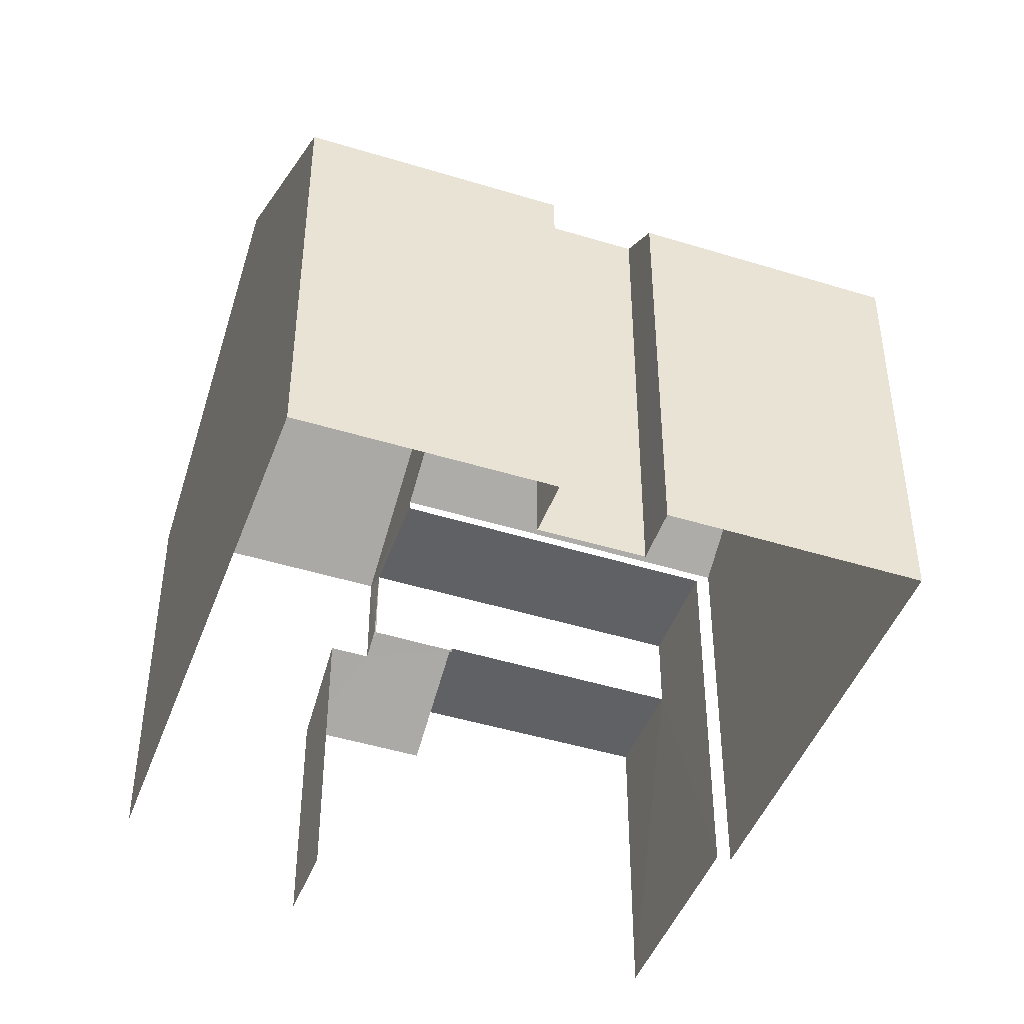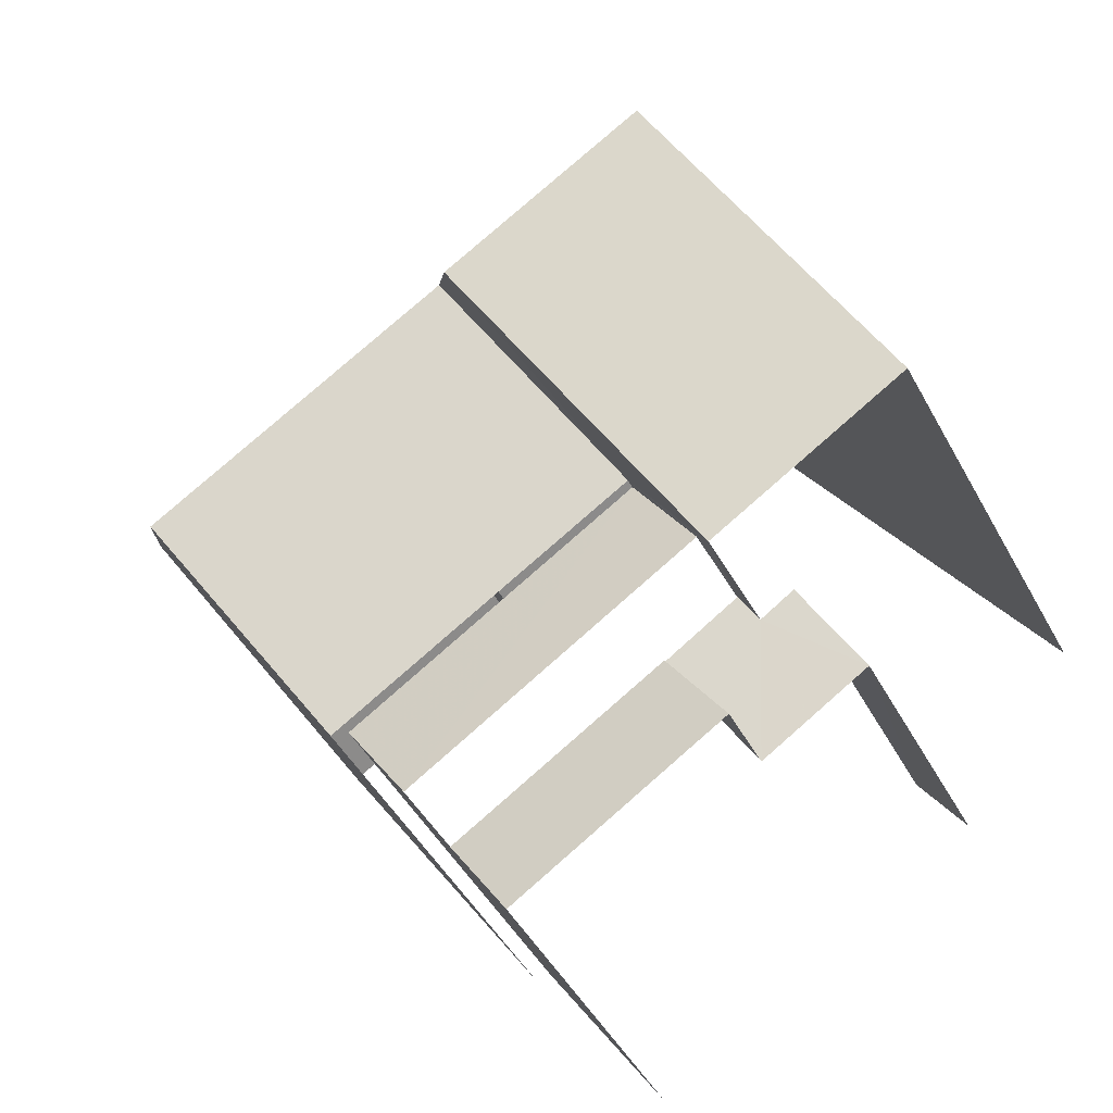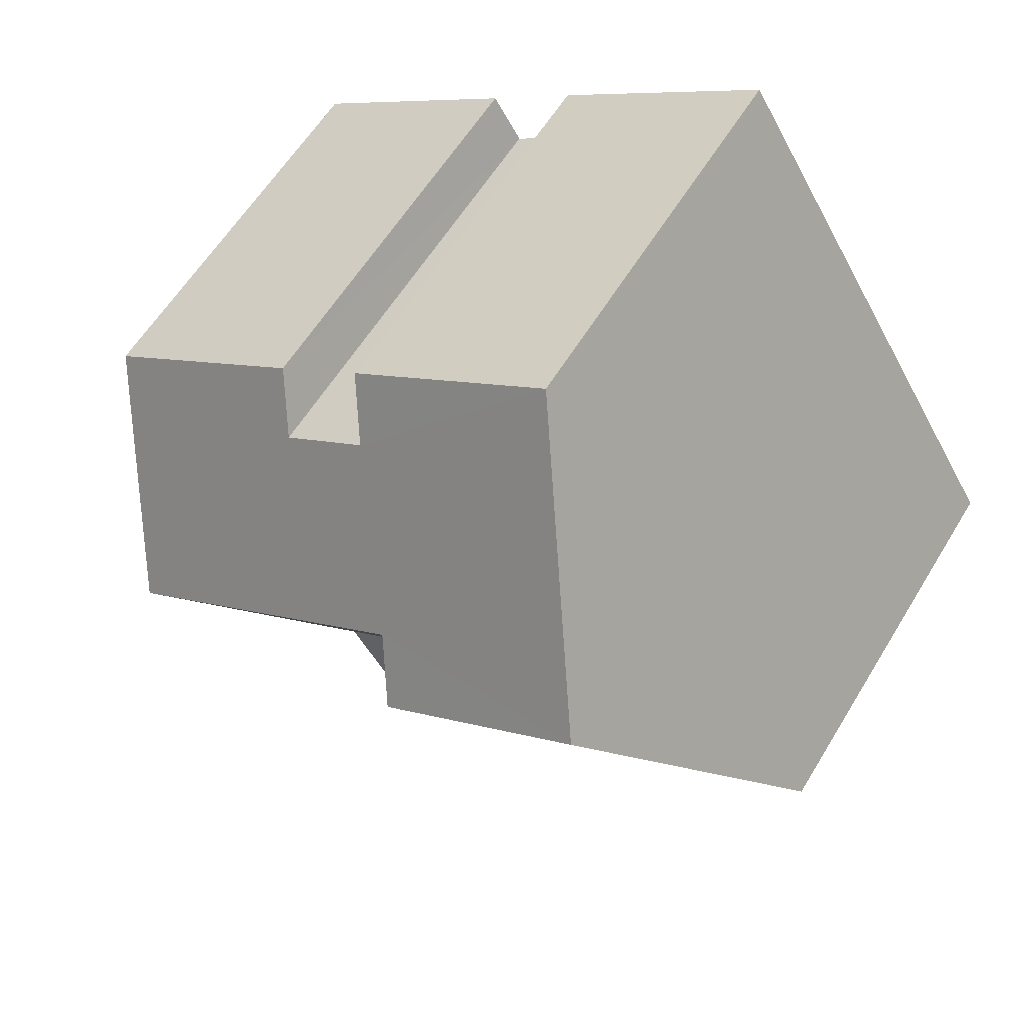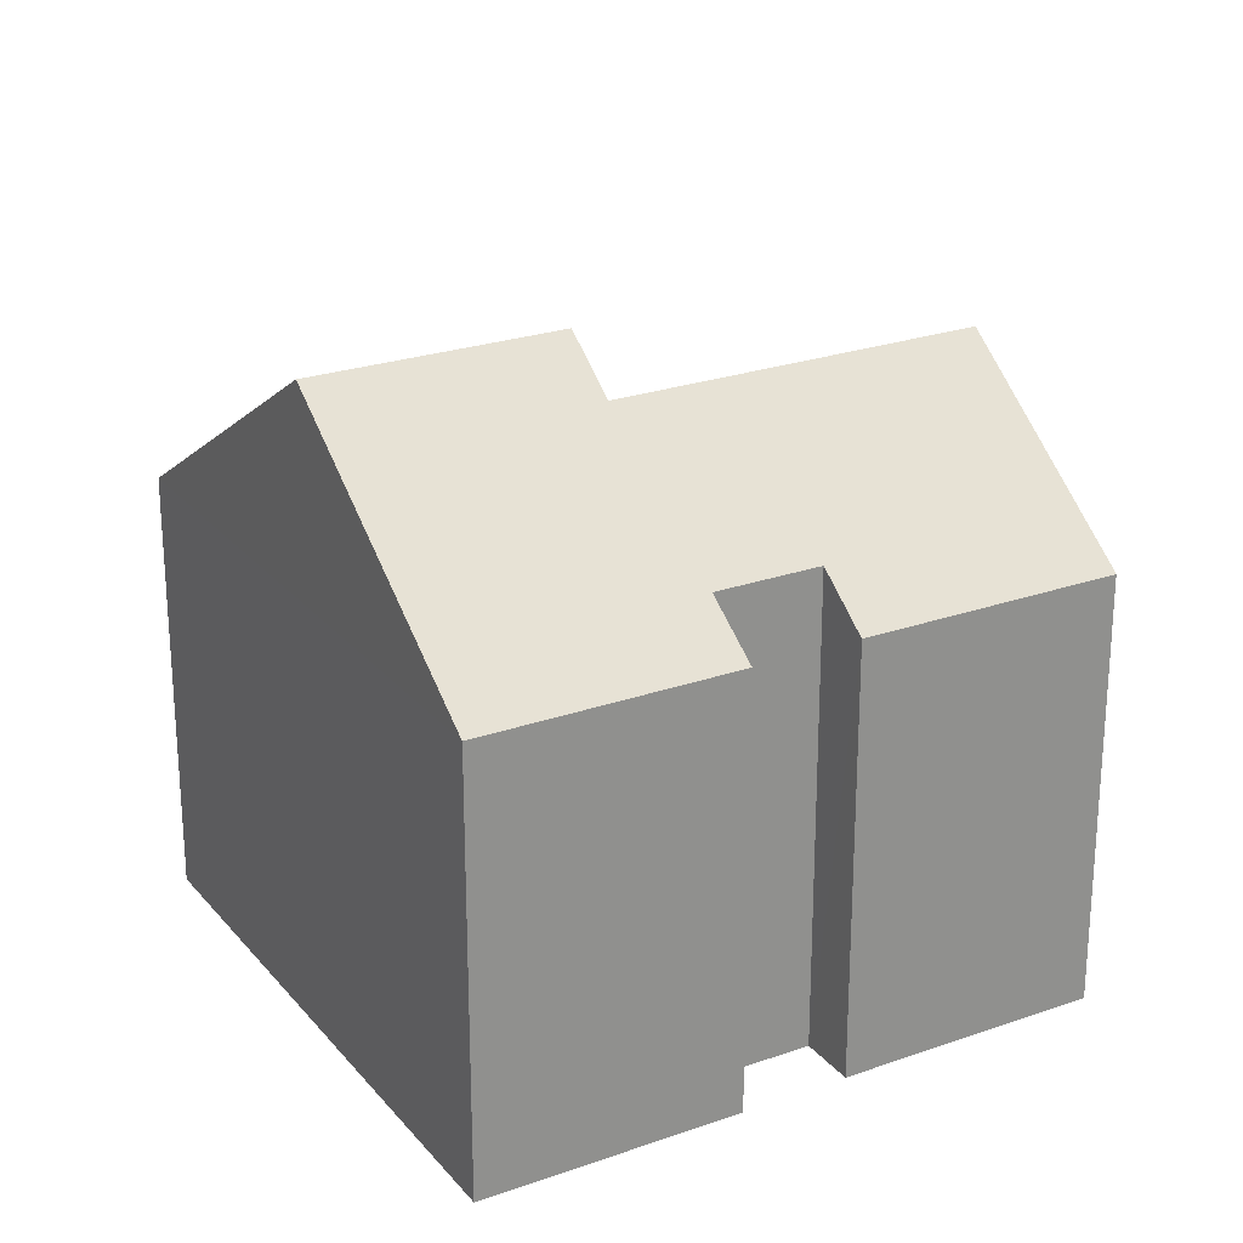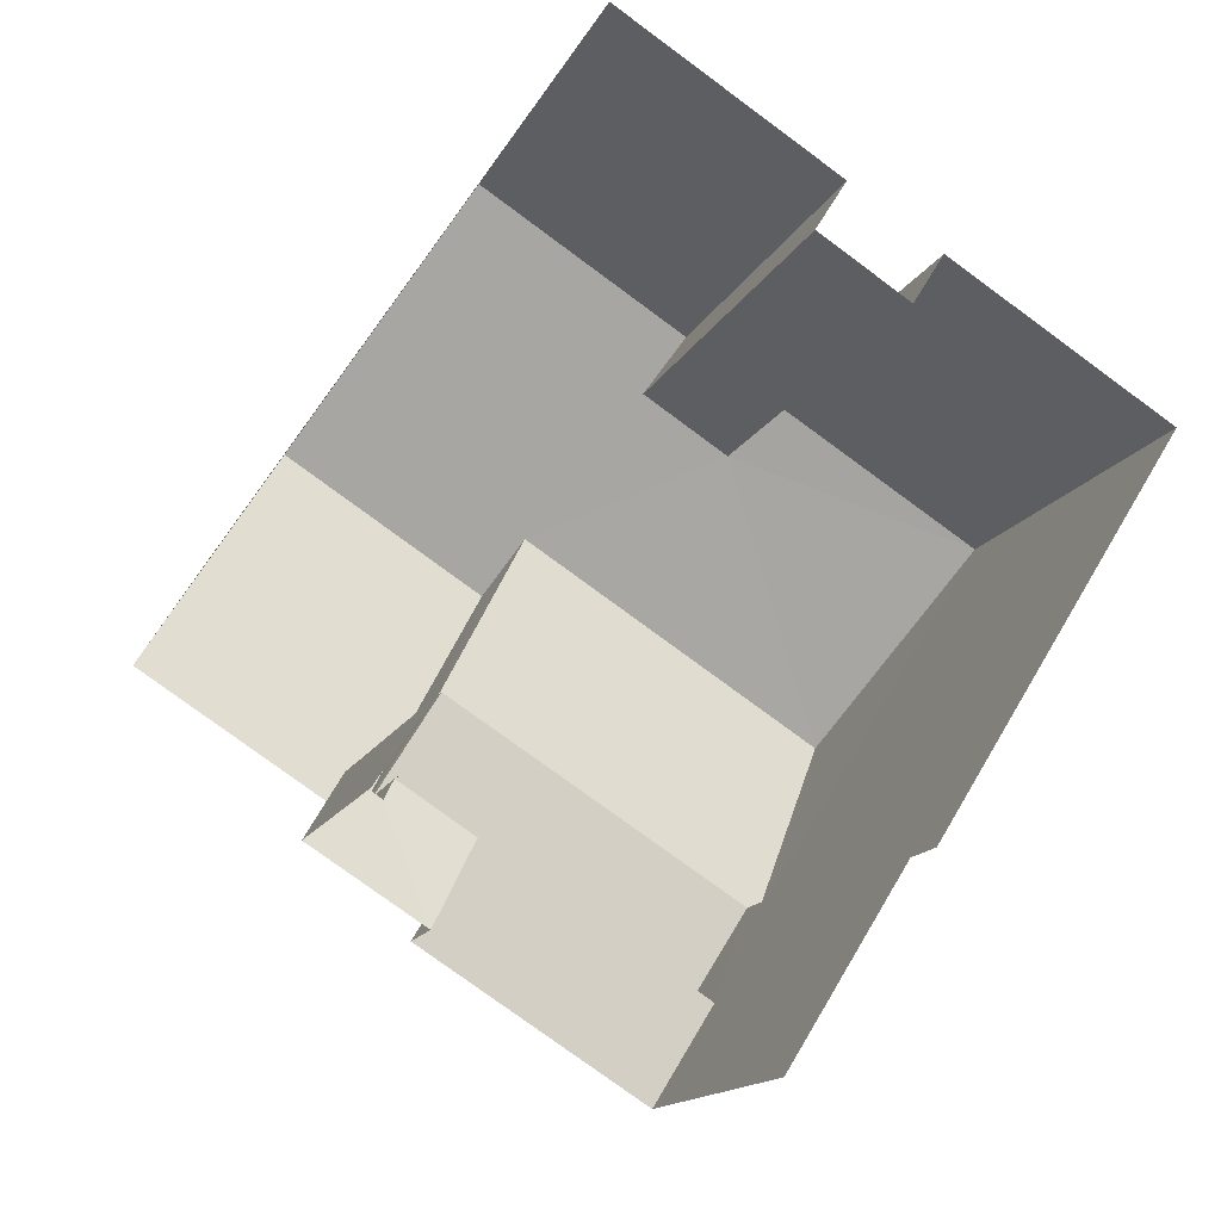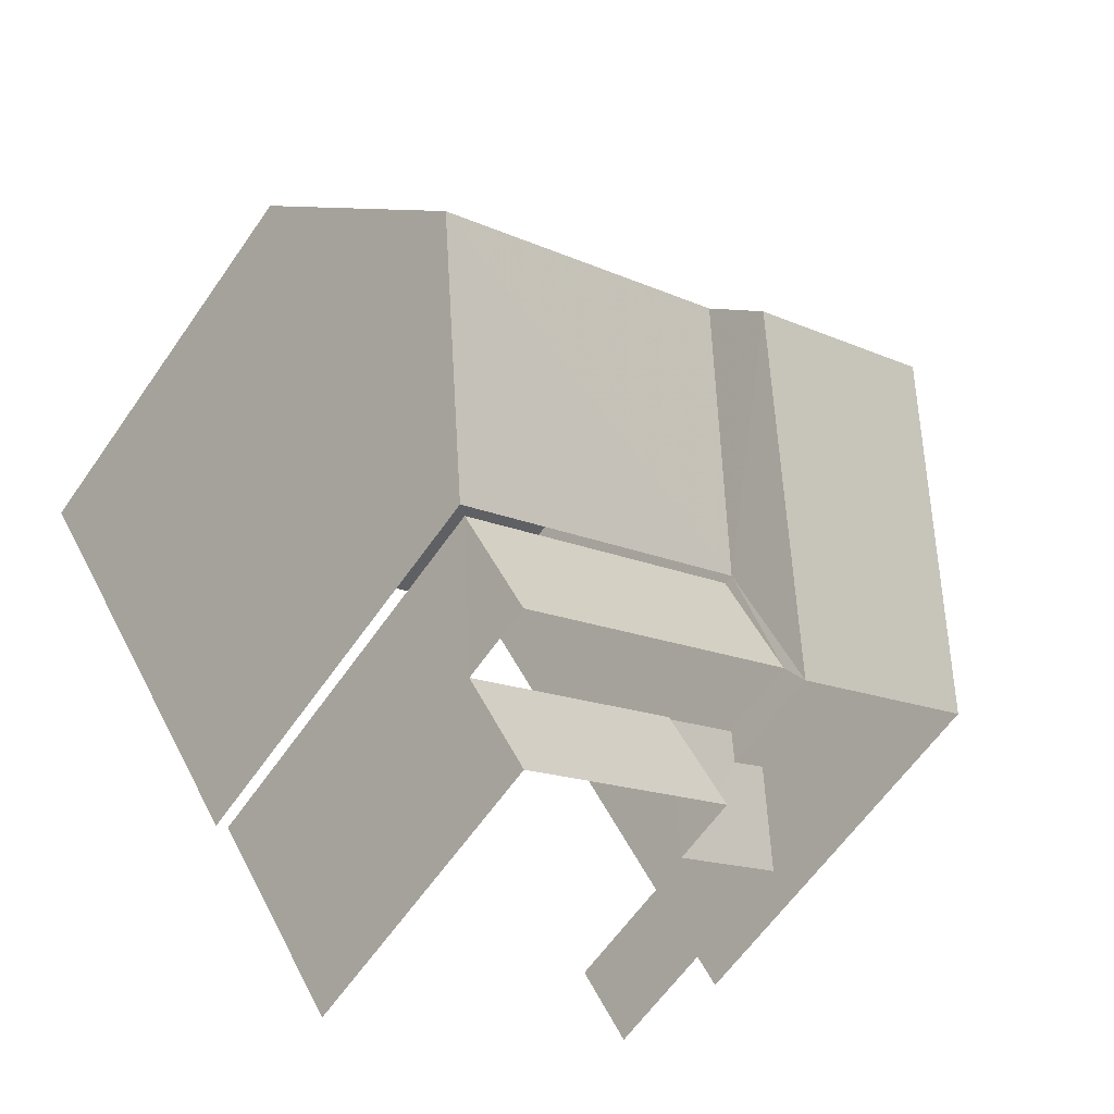
<metadata>
{"format":"obj","ext":"obj","renderer":"f3d","projection":"perspective","resolution":1024,"background":"white","views":[{"elev":-45.5,"azim":-167.6,"up":"+Z"},{"elev":-47.2,"azim":27.5,"up":"+Y"},{"elev":58.4,"azim":30.8,"up":"+Y"},{"elev":24.8,"azim":-177.8,"up":"+Z"},{"elev":-14.5,"azim":162.0,"up":"+Y"},{"elev":-61.9,"azim":-34.7,"up":"+Y"}]}
</metadata>
<code>
v -2.255e+05 -1.282e+05 11.84
v -2.255e+05 -1.282e+05 11.84
v -2.255e+05 -1.282e+05 11.84
v -2.255e+05 -1.283e+05 11.84
v -2.255e+05 -1.283e+05 11.84
v -2.255e+05 -1.282e+05 11.84
v -2.255e+05 -1.282e+05 11.84
v -2.255e+05 -1.282e+05 11.84
v -2.255e+05 -1.283e+05 11.84
v -2.255e+05 -1.283e+05 11.84
v -2.255e+05 -1.283e+05 11.84
v -2.255e+05 -1.283e+05 11.84
v -2.255e+05 -1.283e+05 17.89
v -2.255e+05 -1.283e+05 20.15
v -2.255e+05 -1.283e+05 17.89
v -2.255e+05 -1.282e+05 20.15
v -2.255e+05 -1.283e+05 17.75
v -2.255e+05 -1.283e+05 17.75
v -2.255e+05 -1.283e+05 17.75
v -2.255e+05 -1.283e+05 17.75
v -2.255e+05 -1.283e+05 16.49
v -2.255e+05 -1.283e+05 16.49
v -2.255e+05 -1.283e+05 16.26
v -2.255e+05 -1.283e+05 16.26
v -2.255e+05 -1.283e+05 15.47
v -2.255e+05 -1.283e+05 15.47
v -2.255e+05 -1.282e+05 18.5
v -2.255e+05 -1.282e+05 17.89
v -2.255e+05 -1.282e+05 17.89
v -2.255e+05 -1.282e+05 18.5
v -2.255e+05 -1.282e+05 17.89
v -2.255e+05 -1.282e+05 17.89
v -2.255e+05 -1.282e+05 20.78
v -2.255e+05 -1.282e+05 20.78
v -2.255e+05 -1.283e+05 16.51
v -2.255e+05 -1.283e+05 16.51
v -2.255e+05 -1.283e+05 16.51
v -2.255e+05 -1.283e+05 16.51
v -2.255e+05 -1.283e+05 16.35
v -2.255e+05 -1.283e+05 16.35
v -2.255e+05 -1.283e+05 17.89
v -2.255e+05 -1.283e+05 17.89
f 1 2 3
f 2 4 5
f 6 7 8
f 7 9 8
f 8 10 1
f 10 11 4
f 10 12 11
f 9 10 8
f 1 4 2
f 4 1 10
f 39 21 40
f 39 22 21
f 10 9 24
f 9 42 24
f 24 41 23
f 24 42 41
f 5 18 15
f 15 18 13
f 5 4 18
f 13 18 17
f 38 37 26
f 37 11 26
f 26 12 25
f 26 11 12
f 39 40 35
f 40 20 35
f 35 19 36
f 35 20 19
f 13 14 15
f 13 16 14
f 17 18 19
f 20 17 19
f 21 22 23
f 24 23 25
f 25 23 26
f 23 22 26
f 27 28 29
f 14 27 29
f 30 31 32
f 33 34 16
f 14 16 27
f 30 27 16
f 34 31 16
f 31 30 16
f 35 36 37
f 38 35 37
f 33 41 42
f 34 33 42
f 27 8 1
f 27 30 8
f 11 36 4
f 4 36 18
f 11 37 36
f 18 36 19
f 7 32 31
f 7 6 32
f 32 6 8
f 30 32 8
f 42 9 31
f 42 31 34
f 9 7 31
f 29 2 15
f 29 15 14
f 2 5 15
f 28 1 3
f 28 27 1
f 33 13 41
f 23 41 21
f 33 16 13
f 21 20 40
f 20 13 17
f 41 13 20
f 41 20 21
f 10 25 12
f 10 24 25
f 28 2 29
f 28 3 2
f 38 22 35
f 35 22 39
f 26 22 38

</code>
